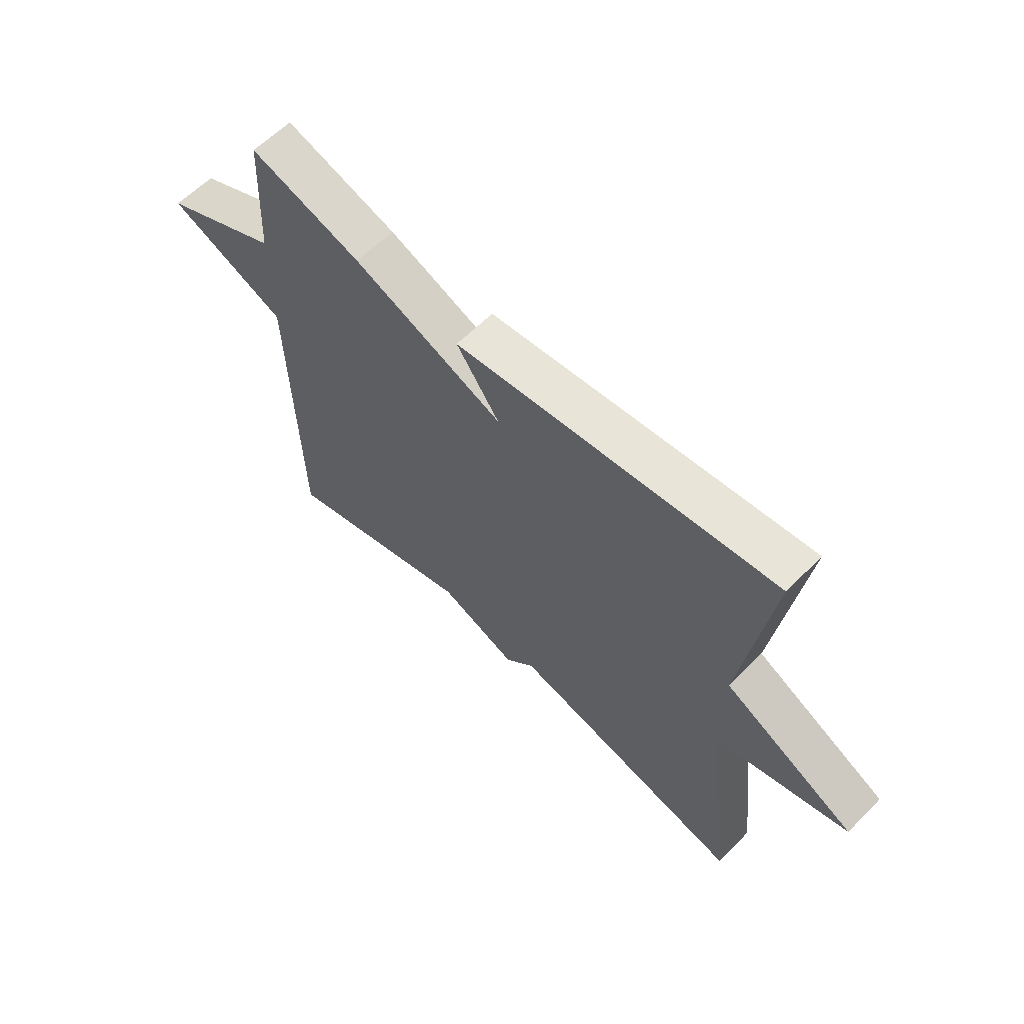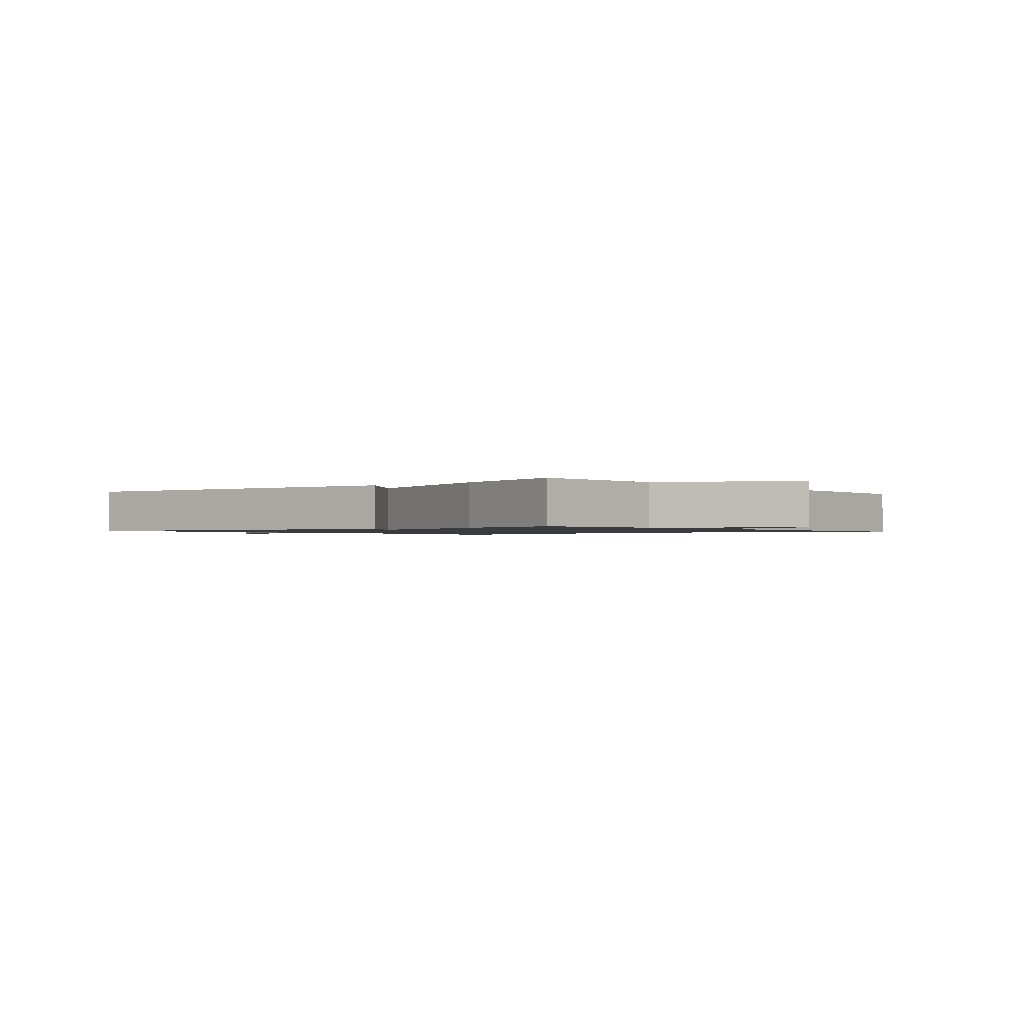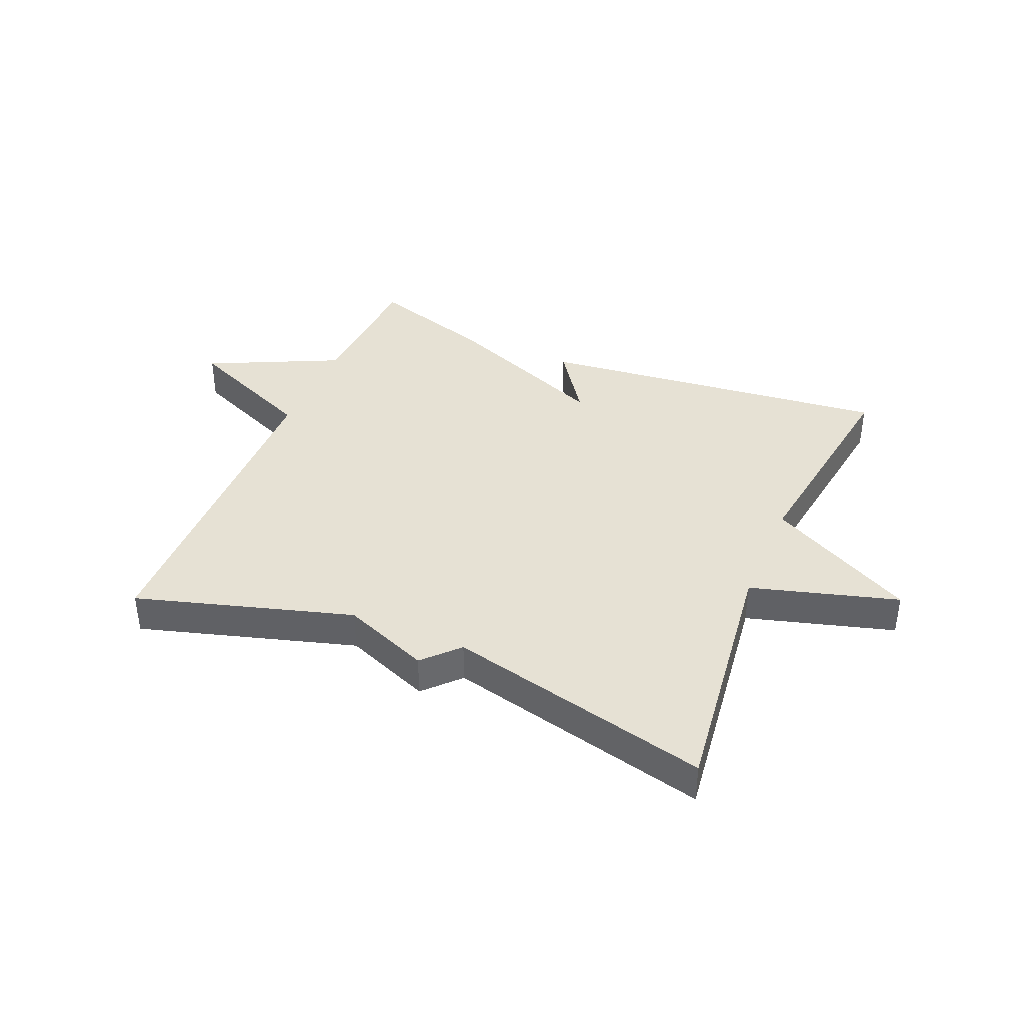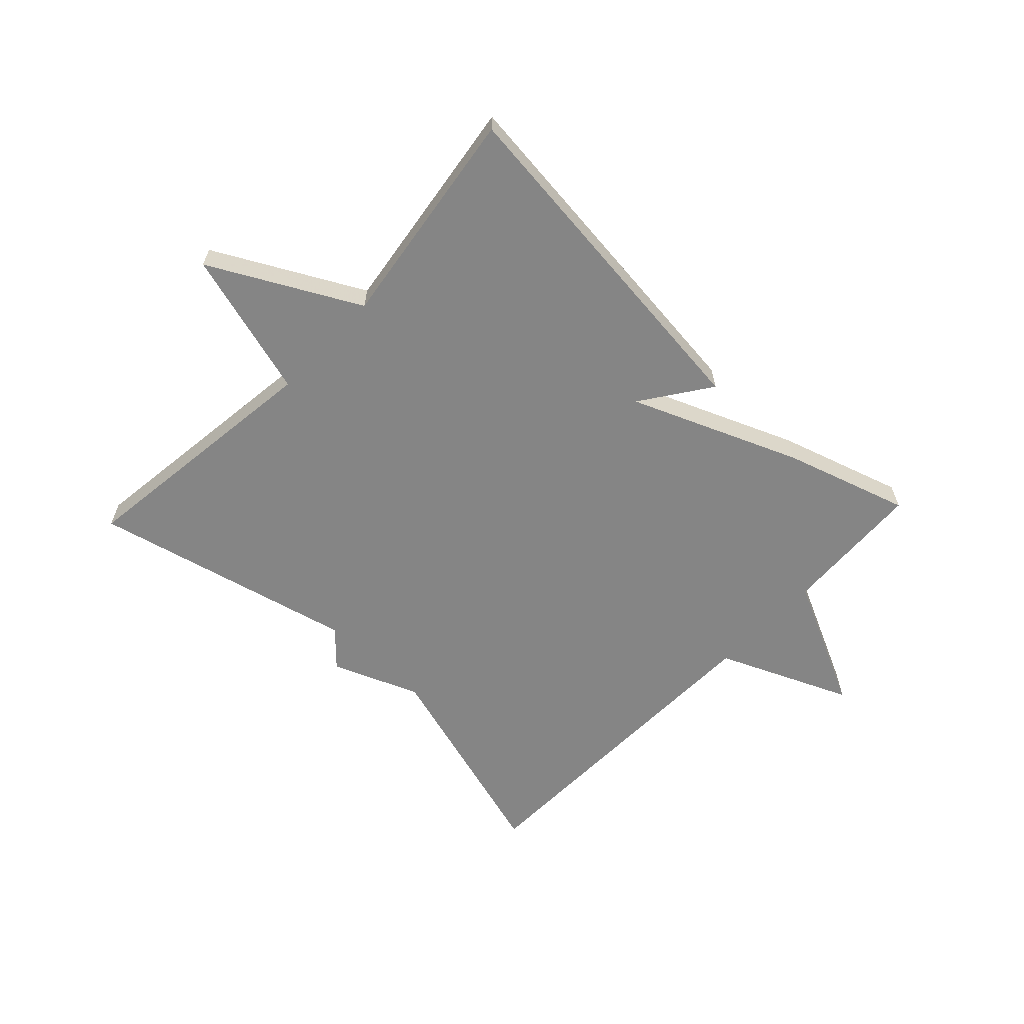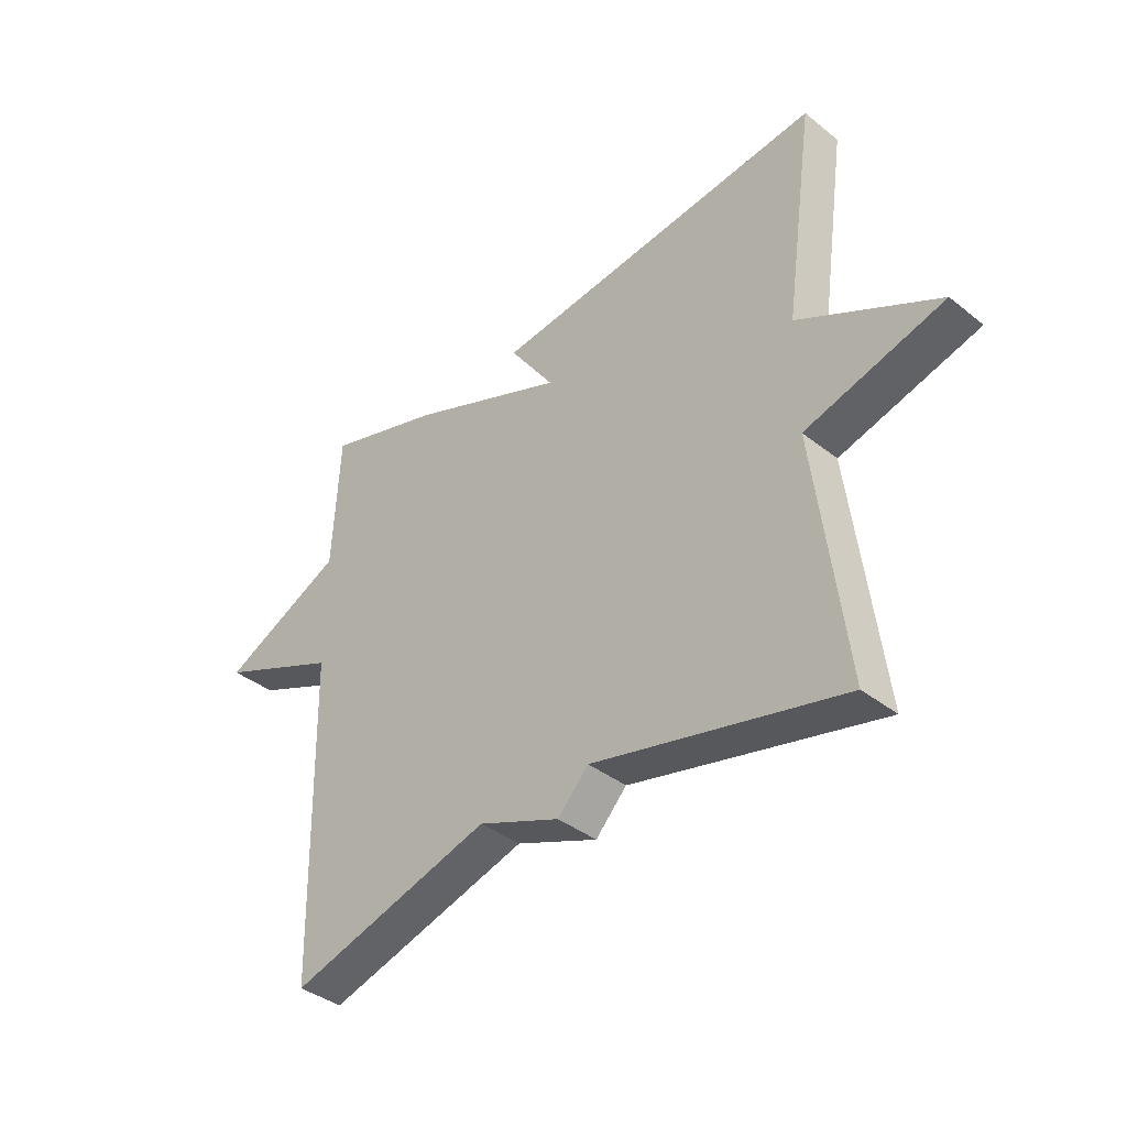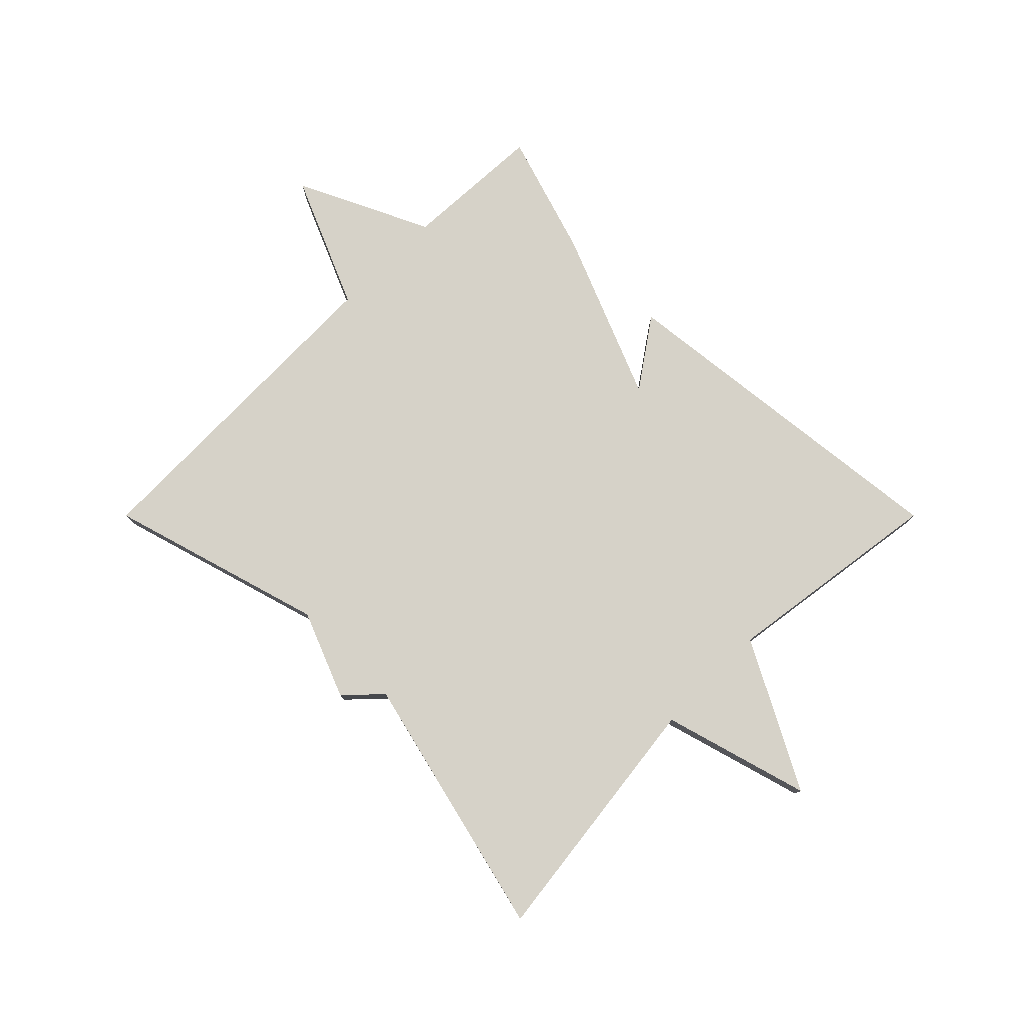
<metadata>
{"format":"obj","ext":"obj","renderer":"f3d","projection":"perspective","resolution":1024,"background":"white","views":[{"elev":61.2,"azim":-135.5,"up":"+Z"},{"elev":-1.2,"azim":39.6,"up":"+Y"},{"elev":39.1,"azim":-157.1,"up":"+Y"},{"elev":-61.7,"azim":-43.5,"up":"+Y"},{"elev":-38.6,"azim":-134.8,"up":"+Z"},{"elev":77.8,"azim":-135.0,"up":"+Y"}]}
</metadata>
<code>
v -0.5 0.07 0.5
v 0.093 0.07 0.435
v 0.013 0.07 0.32
v 0.293 0.07 0.435
v 0.5 0.07 0.5
v 0.512 0.07 0.264
v 0.732 0.07 0.159
v 0.512 0.07 0.064
v 0.5 0.07 -0.5
v 0.14 0.07 -0.394
v -0.005 0.07 -0.452
v -0.06 0.07 -0.394
v -0.5 0.07 -0.5
v -0.447 0.07 -0.071
v -0.692 0.07 -0.001
v -0.447 0.07 0.129
v -0.5 0 0.5
v 0.093 0 0.435
v 0.013 0 0.32
v 0.293 0 0.435
v 0.5 0 0.5
v 0.512 0 0.264
v 0.732 0 0.159
v 0.512 0 0.064
v 0.5 0 -0.5
v 0.14 0 -0.394
v -0.005 0 -0.452
v -0.06 0 -0.394
v -0.5 0 -0.5
v -0.447 0 -0.071
v -0.692 0 -0.001
v -0.447 0 0.129
f 14 15 16
f 12 13 14
f 12 14 16
f 12 16 1
f 11 12 1
f 10 11 1
f 8 9 10 1
f 6 7 8
f 5 6 8
f 4 5 8
f 3 4 8
f 1 2 3
f 1 3 8
f 32 31 30
f 30 29 28
f 32 30 28
f 17 32 28
f 17 28 27
f 17 27 26
f 17 26 25 24
f 24 23 22
f 24 22 21
f 24 21 20
f 24 20 19
f 19 18 17
f 24 19 17
f 1 17 18 2
f 2 18 19 3
f 3 19 20 4
f 4 20 21 5
f 5 21 22 6
f 6 22 23 7
f 7 23 24 8
f 8 24 25 9
f 9 25 26 10
f 10 26 27 11
f 11 27 28 12
f 12 28 29 13
f 13 29 30 14
f 14 30 31 15
f 15 31 32 16
f 16 32 17 1

</code>
